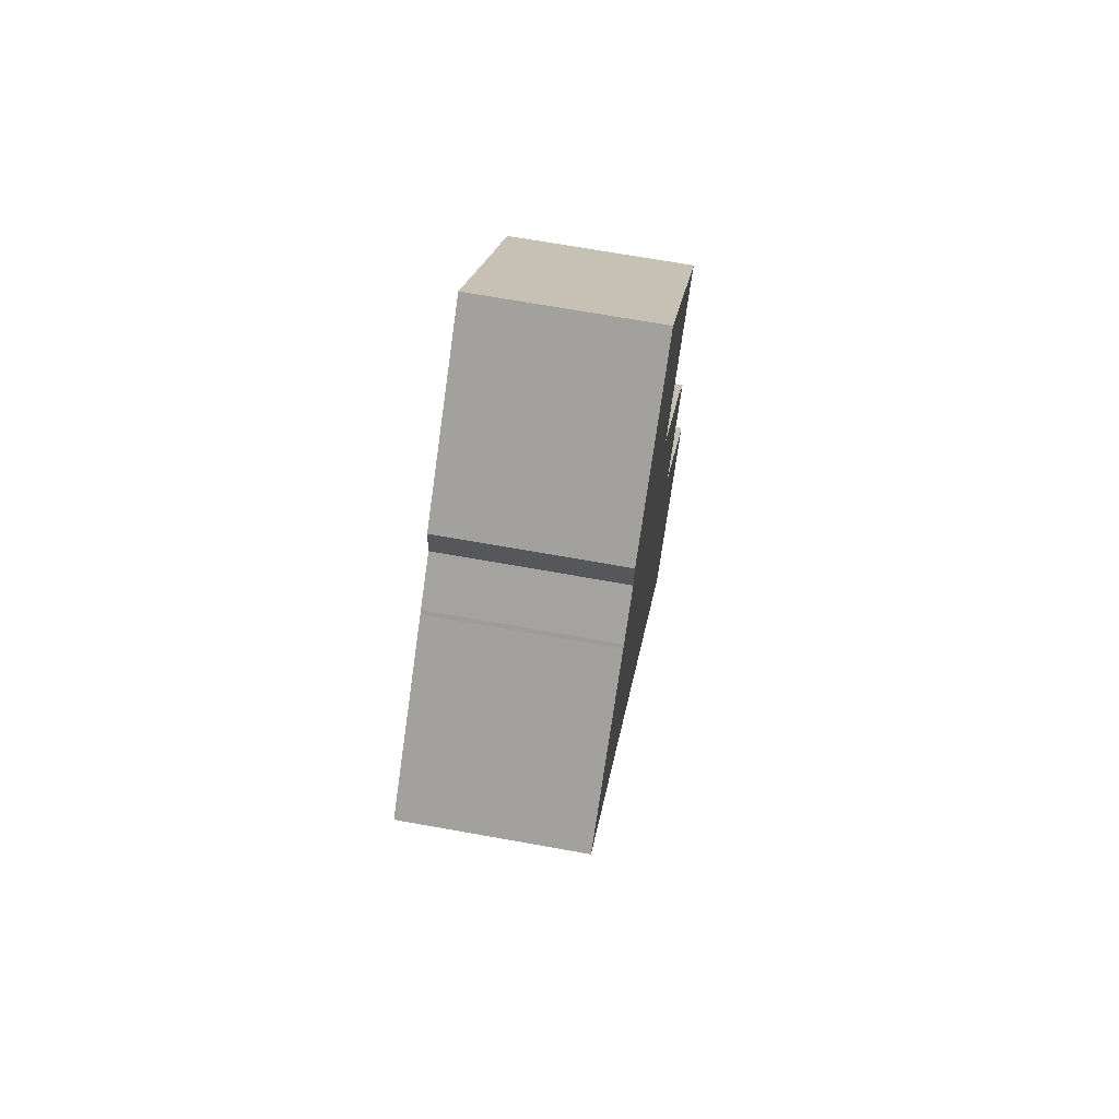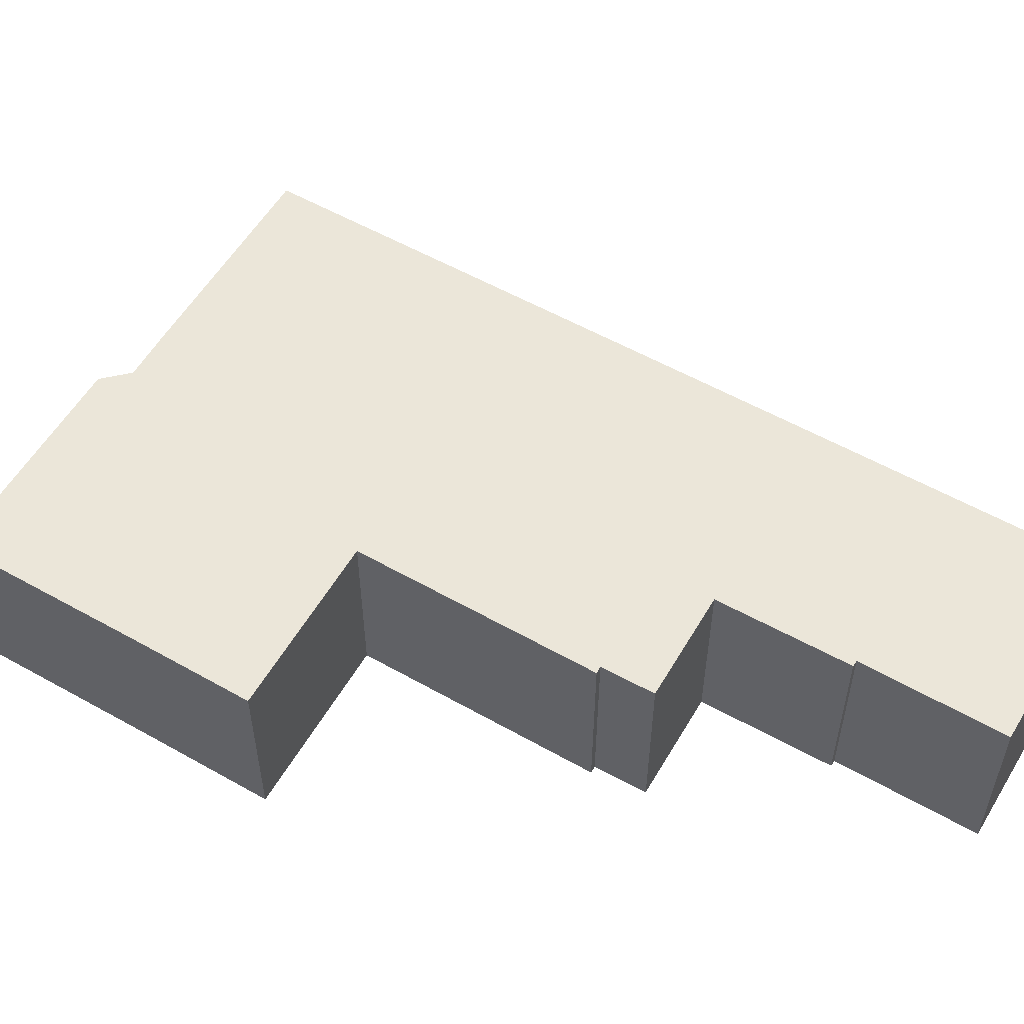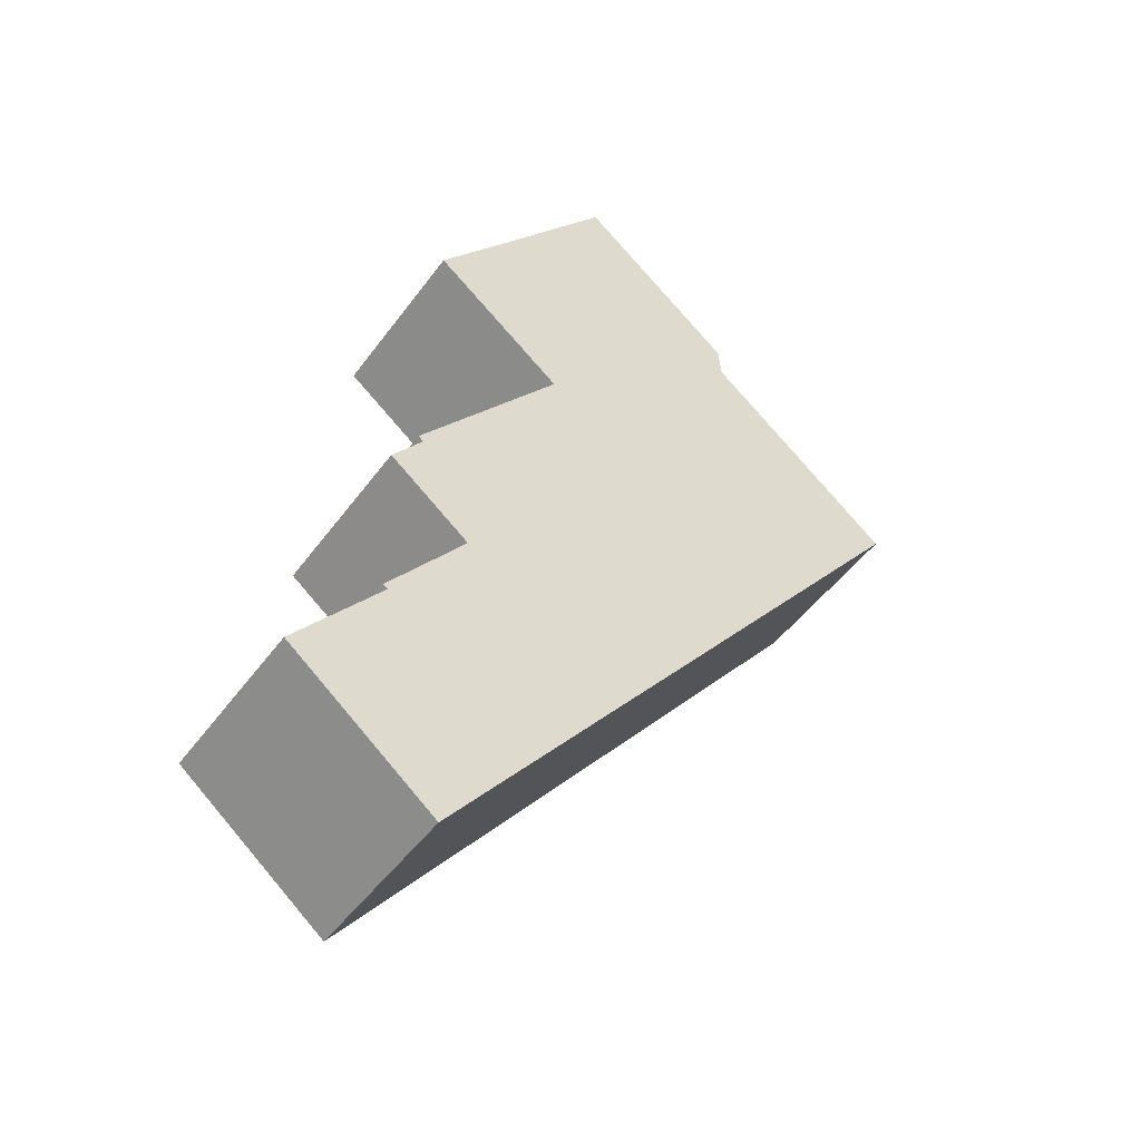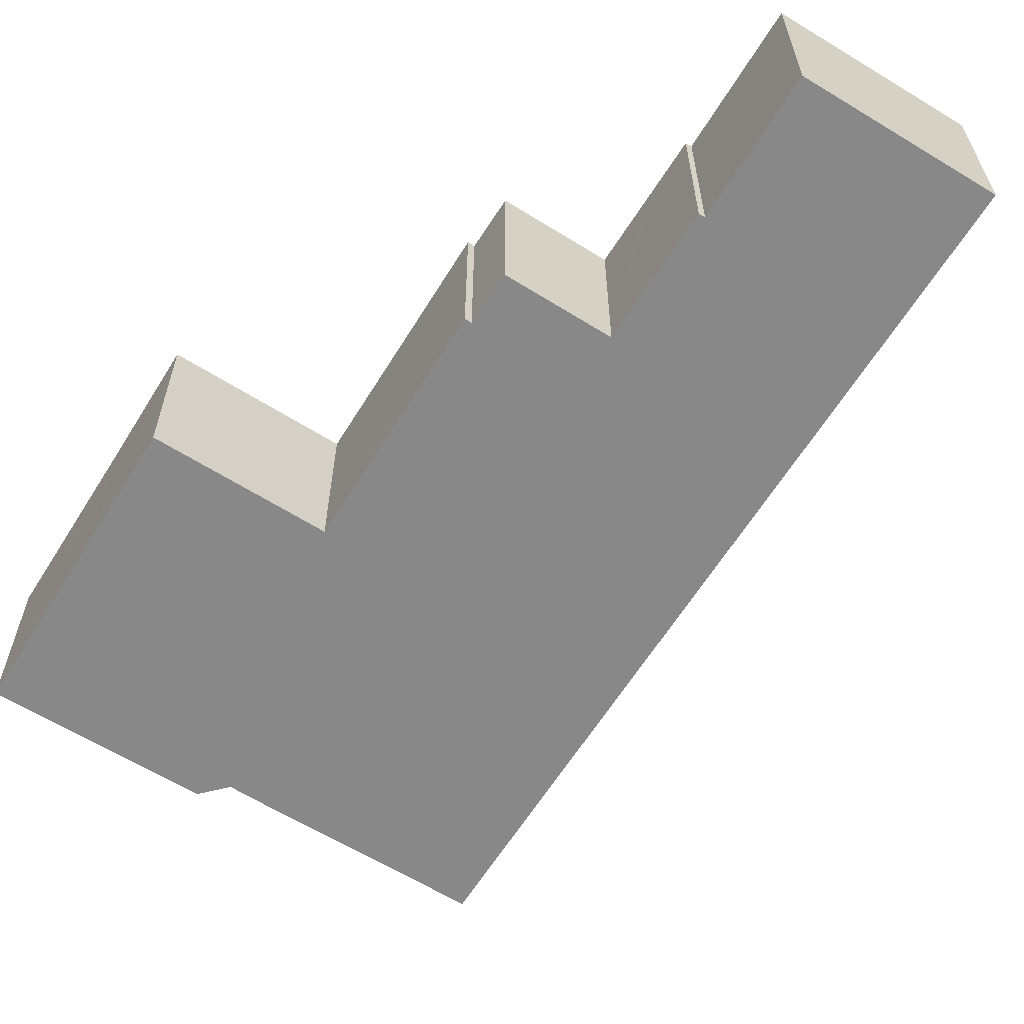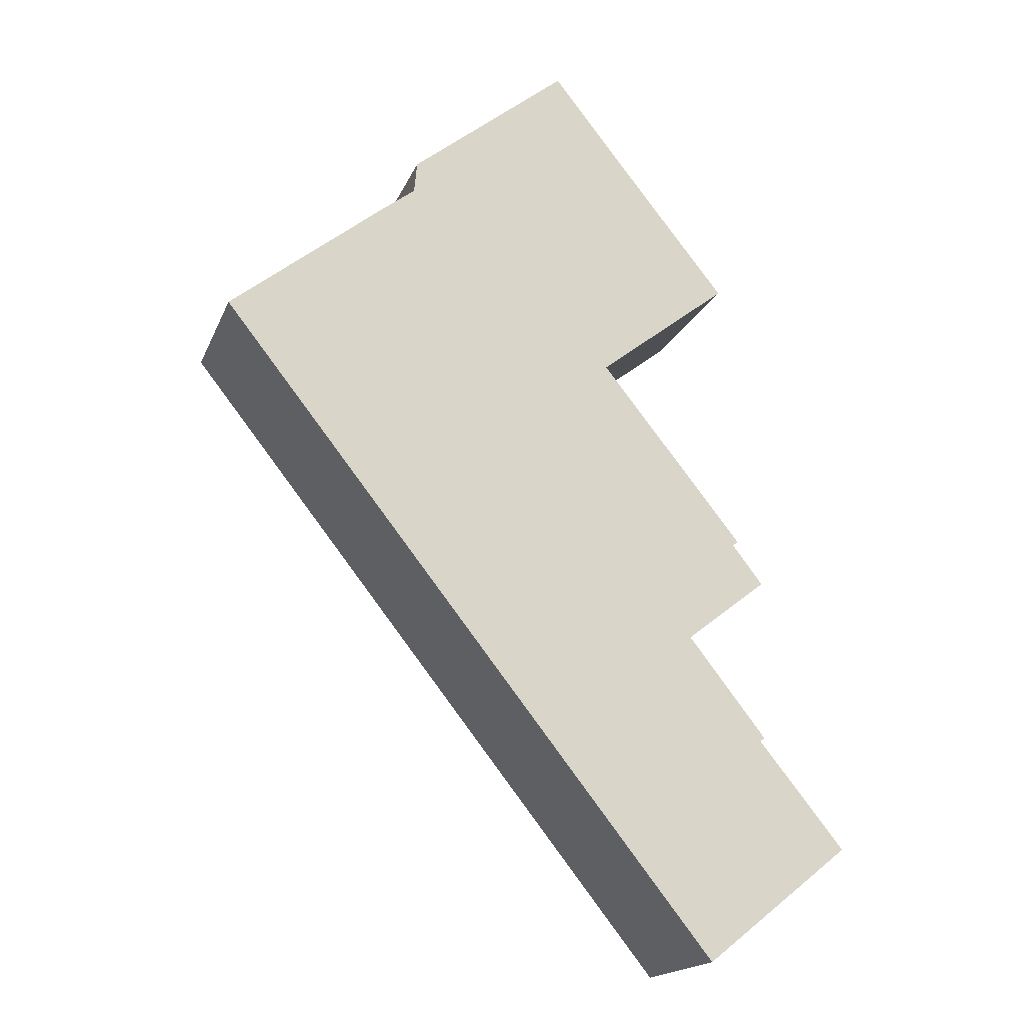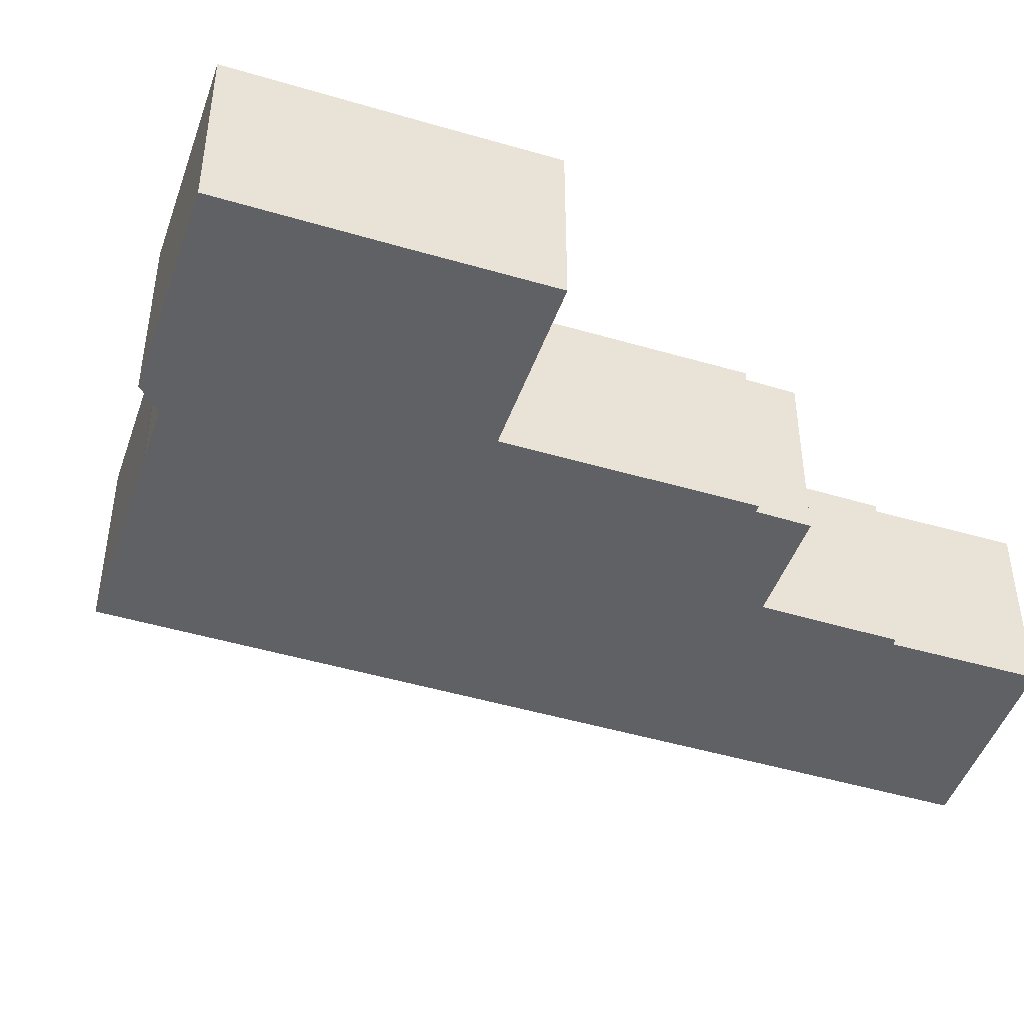
<metadata>
{"format":"obj","ext":"obj","renderer":"f3d","projection":"perspective","resolution":1024,"background":"white","views":[{"elev":68.5,"azim":-79.8,"up":"+Z"},{"elev":56.3,"azim":82.1,"up":"+Y"},{"elev":-47.8,"azim":145.7,"up":"+Z"},{"elev":-62.7,"azim":109.7,"up":"+Y"},{"elev":-17.7,"azim":-17.2,"up":"+Z"},{"elev":-46.5,"azim":32.9,"up":"+Y"}]}
</metadata>
<code>
v  50 17.03 -63.26
v  50.47 17.03 -63.01
v  50.06 17.03 -63.34
v  54.51 17.03 -59.78
v  29.73 17.03 -37.62
v  63.81 17.03 -52.34
v  64.55 17.03 -51.75
v  56.02 17.03 -41.15
v  56.45 17.03 -40.77
v  56.34 17.03 -40.63
v  54.59 17.03 -38.39
v  53.98 17.03 -37.62
v  52.3 17.03 -35.46
v  51.6 17.03 -34.57
v  49.28 17.03 -31.59
v  48.7 17.03 -30.84
v  52.83 17.03 -27.61
v  56.77 17.03 -24.54
v  53.73 17.03 -20.59
v  0 17.03 1.043e-15
v  54.26 17.03 -20.2
v  40.2 17.03 -2.609
v  39.98 17.03 -2.331
v  52.63 17.03 7.495
v  52.98 17.03 7.767
v  45.84 17.03 16.68
v  44.76 17.03 18.04
v  18.92 17.03 15.03
v  34.86 17.03 30.57
v  4.247 17.03 3.392
v  14.56 17.03 11.63
v  14.87 17.03 11.89
v  19.36 17.03 18.23
v  19.21 17.03 18.11
v  22.41 17.03 20.66
v  28.72 17.03 25.68
v  50.06 3.878e-15 -63.34
v  50 3.874e-15 -63.26
v  29.73 2.303e-15 -37.62
v  0 0 0
v  14.56 -7.121e-16 11.63
v  4.247 -2.077e-16 3.392
v  14.87 -7.282e-16 11.89
v  18.92 -9.203e-16 15.03
v  19.21 -1.109e-15 18.11
v  28.72 -1.573e-15 25.68
v  34.86 -1.872e-15 30.57
v  19.36 -1.116e-15 18.23
v  22.41 -1.265e-15 20.66
v  44.76 -1.105e-15 18.04
v  52.98 -4.756e-16 7.767
v  45.84 -1.022e-15 16.68
v  39.98 1.427e-16 -2.331
v  54.26 1.237e-15 -20.2
v  40.2 1.598e-16 -2.609
v  53.73 1.261e-15 -20.59
v  56.77 1.503e-15 -24.54
v  48.7 1.889e-15 -30.84
v  51.43 17.03 -34.34
v  49.28 1.934e-15 -31.59
v  51.43 2.103e-15 -34.34
v  52.3 2.171e-15 -35.46
v  56.34 2.488e-15 -40.63
v  56.45 2.497e-15 -40.77
v  51.6 2.117e-15 -34.57
v  54.59 2.351e-15 -38.39
v  53.98 2.303e-15 -37.62
v  56.02 2.52e-15 -41.15
v  64.55 3.169e-15 -51.75
v  52.63 -4.589e-16 7.495
v  52.83 1.691e-15 -27.61
v  63.81 3.205e-15 -52.34
v  50.47 3.858e-15 -63.01
v  54.51 3.66e-15 -59.78
g defaultobject
f 1 2 3
f 2 1 4
f 4 1 5
f 4 5 6
f 6 5 7
f 7 5 8
f 8 5 9
f 9 5 10
f 10 5 11
f 11 5 12
f 12 5 13
f 13 5 14
f 14 5 15
f 15 5 16
f 16 5 17
f 17 5 18
f 18 5 19
f 19 5 20
f 19 20 21
f 21 20 22
f 22 20 23
f 23 20 24
f 24 20 25
f 25 20 26
f 26 20 27
f 27 20 28
f 27 28 29
f 28 20 30
f 28 30 31
f 28 31 32
f 29 28 33
f 33 28 34
f 29 33 35
f 29 35 36
f 37 1 3
f 1 37 5
f 5 37 38
f 5 38 39
f 5 39 20
f 20 39 40
f 40 30 20
f 30 40 31
f 31 40 41
f 41 40 42
f 41 32 31
f 32 41 43
f 43 28 32
f 28 43 44
f 45 33 34
f 33 45 35
f 35 45 36
f 36 45 29
f 29 45 46
f 29 46 47
f 46 45 48
f 46 48 49
f 44 34 28
f 34 44 45
f 47 27 29
f 27 47 26
f 26 47 50
f 26 50 25
f 25 50 51
f 51 50 52
f 53 22 23
f 22 53 21
f 21 53 54
f 54 53 55
f 56 18 19
f 18 56 57
f 58 15 16
f 15 58 59
f 59 58 14
f 14 58 13
f 13 58 12
f 12 58 11
f 11 58 10
f 10 58 9
f 9 58 60
f 9 60 61
f 9 61 62
f 9 62 63
f 9 63 64
f 62 61 65
f 63 62 66
f 66 62 67
f 68 7 8
f 7 68 69
f 51 24 25
f 24 51 23
f 23 51 53
f 53 51 70
f 54 19 21
f 19 54 56
f 57 17 18
f 17 57 16
f 16 57 58
f 58 57 71
f 64 8 9
f 8 64 68
f 69 6 7
f 6 69 4
f 4 69 2
f 2 69 3
f 3 69 72
f 3 72 73
f 3 73 37
f 73 72 74
f 73 38 37
f 38 73 39
f 39 73 74
f 39 74 72
f 39 72 69
f 39 69 68
f 39 68 64
f 39 64 63
f 39 63 66
f 39 66 67
f 39 67 62
f 39 62 40
f 40 62 65
f 40 65 60
f 40 60 58
f 40 58 71
f 40 71 57
f 40 57 56
f 40 56 54
f 40 54 55
f 40 55 53
f 40 53 70
f 40 70 42
f 42 70 41
f 41 70 51
f 41 51 52
f 41 52 43
f 43 52 44
f 44 52 50
f 44 50 45
f 45 50 48
f 48 50 47
f 48 47 49
f 49 47 46

</code>
